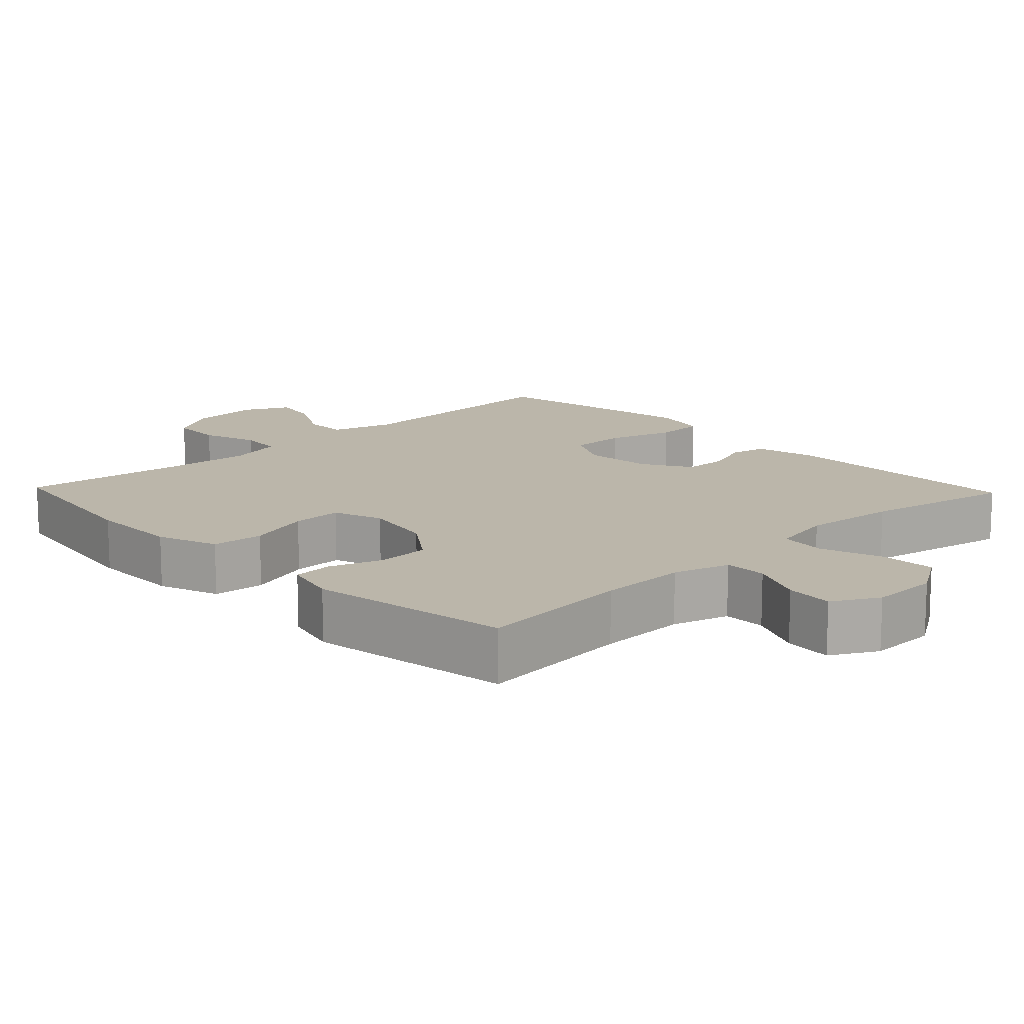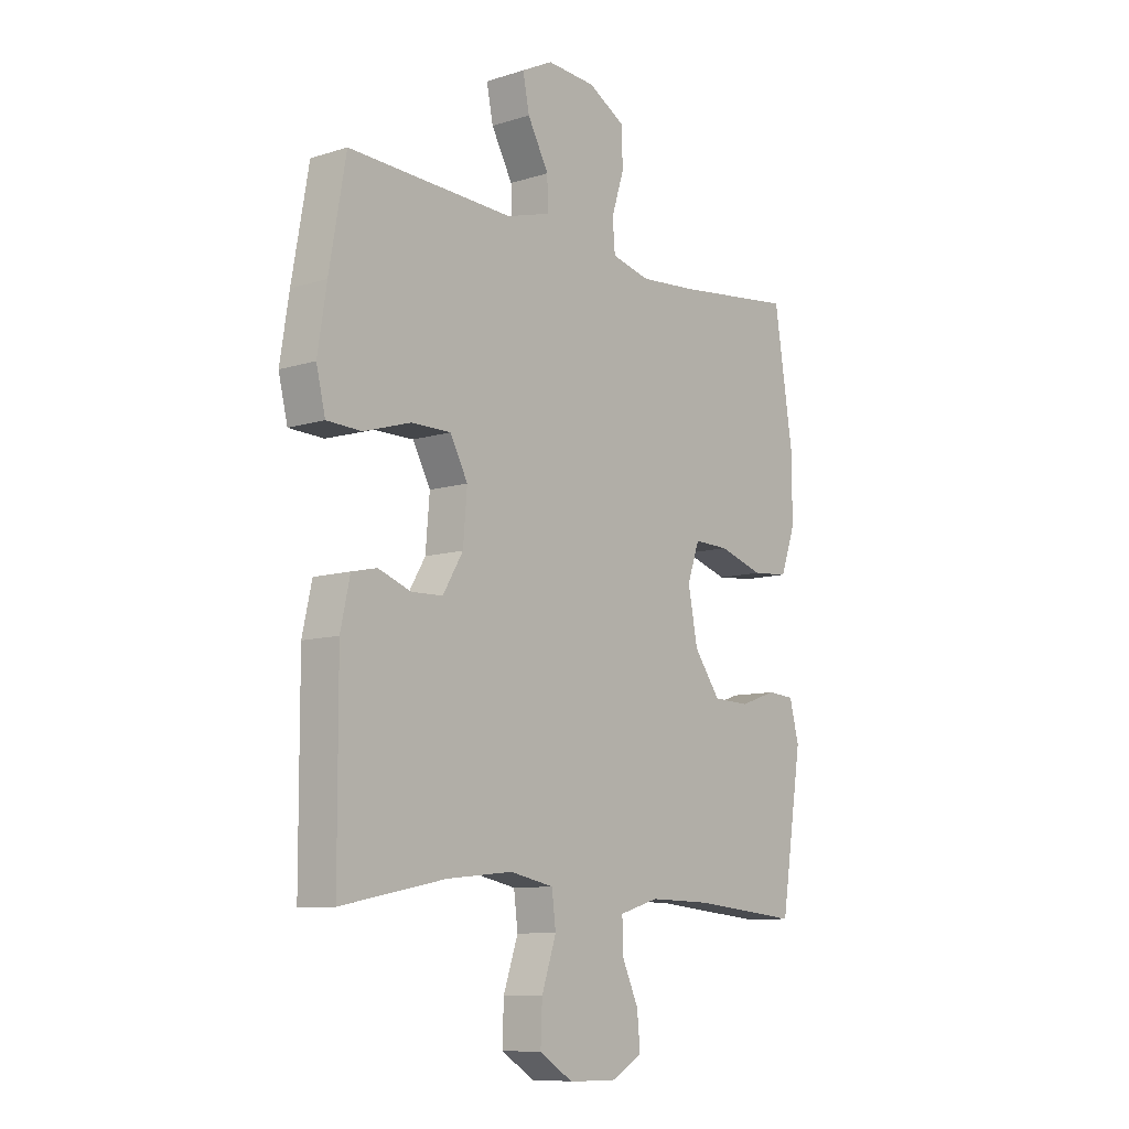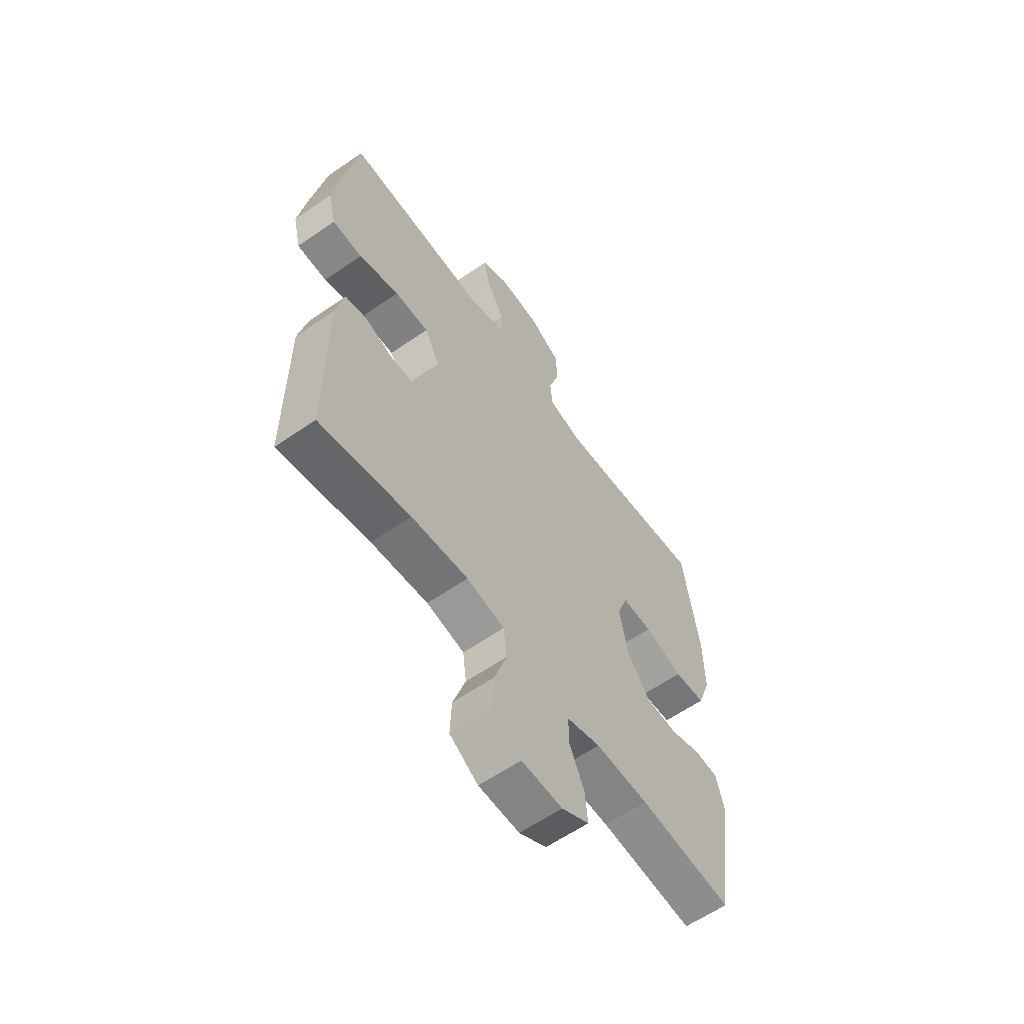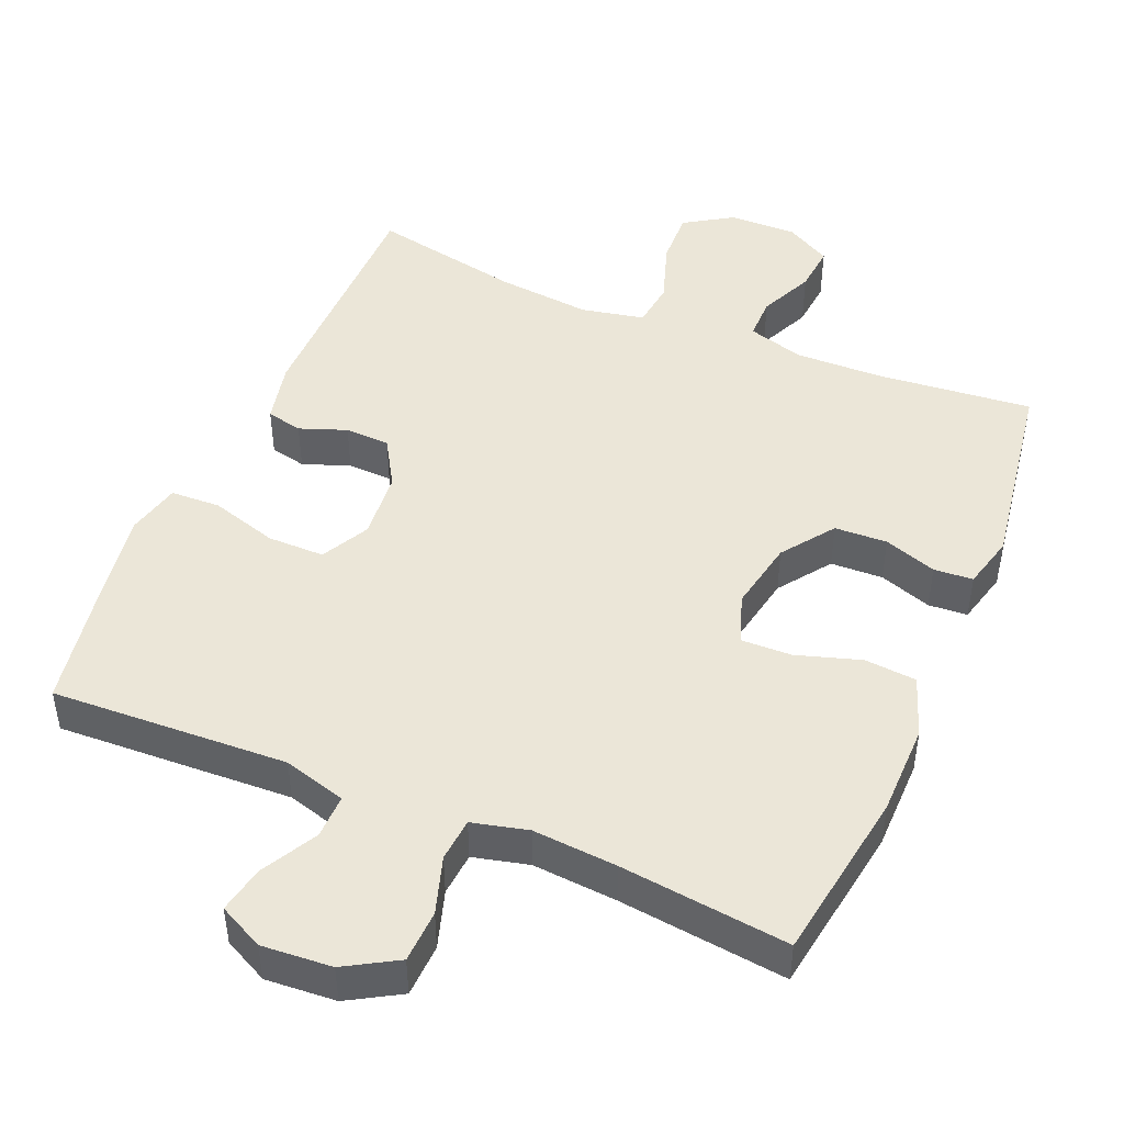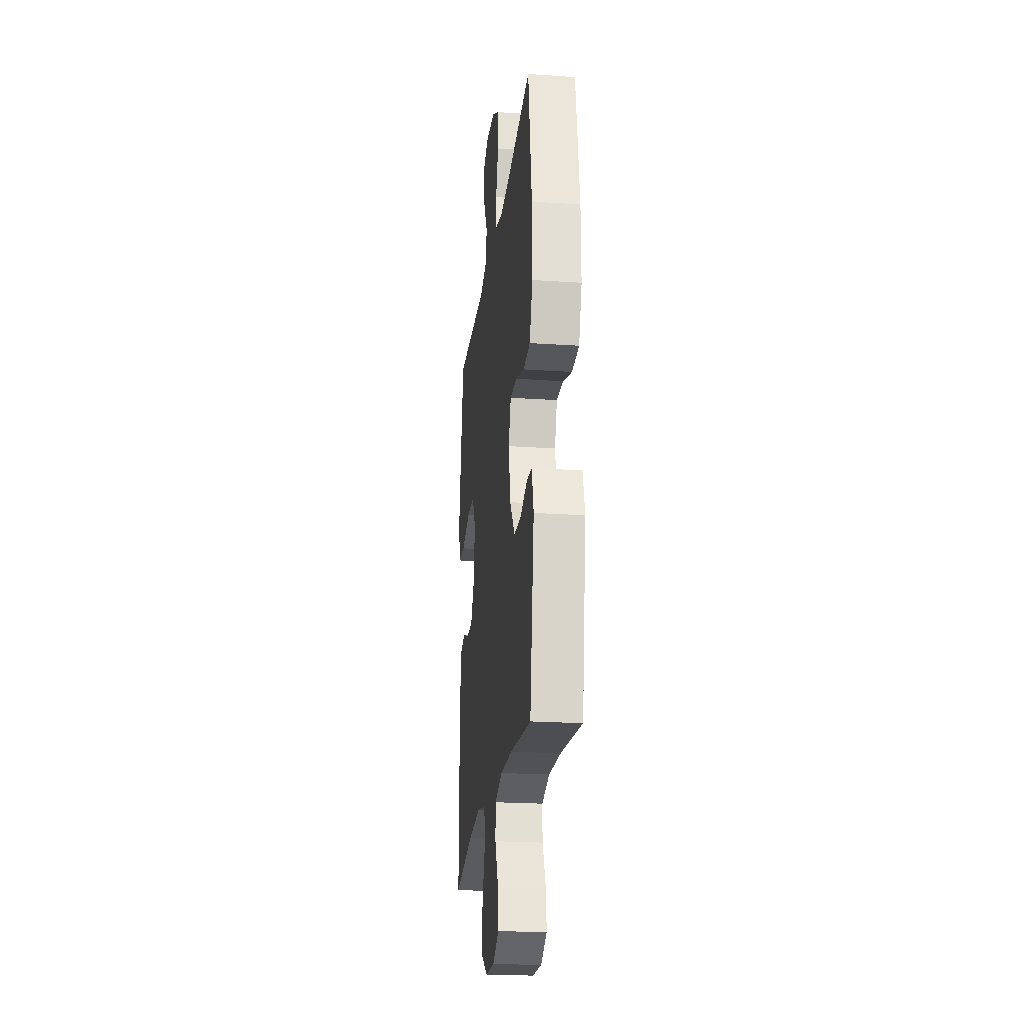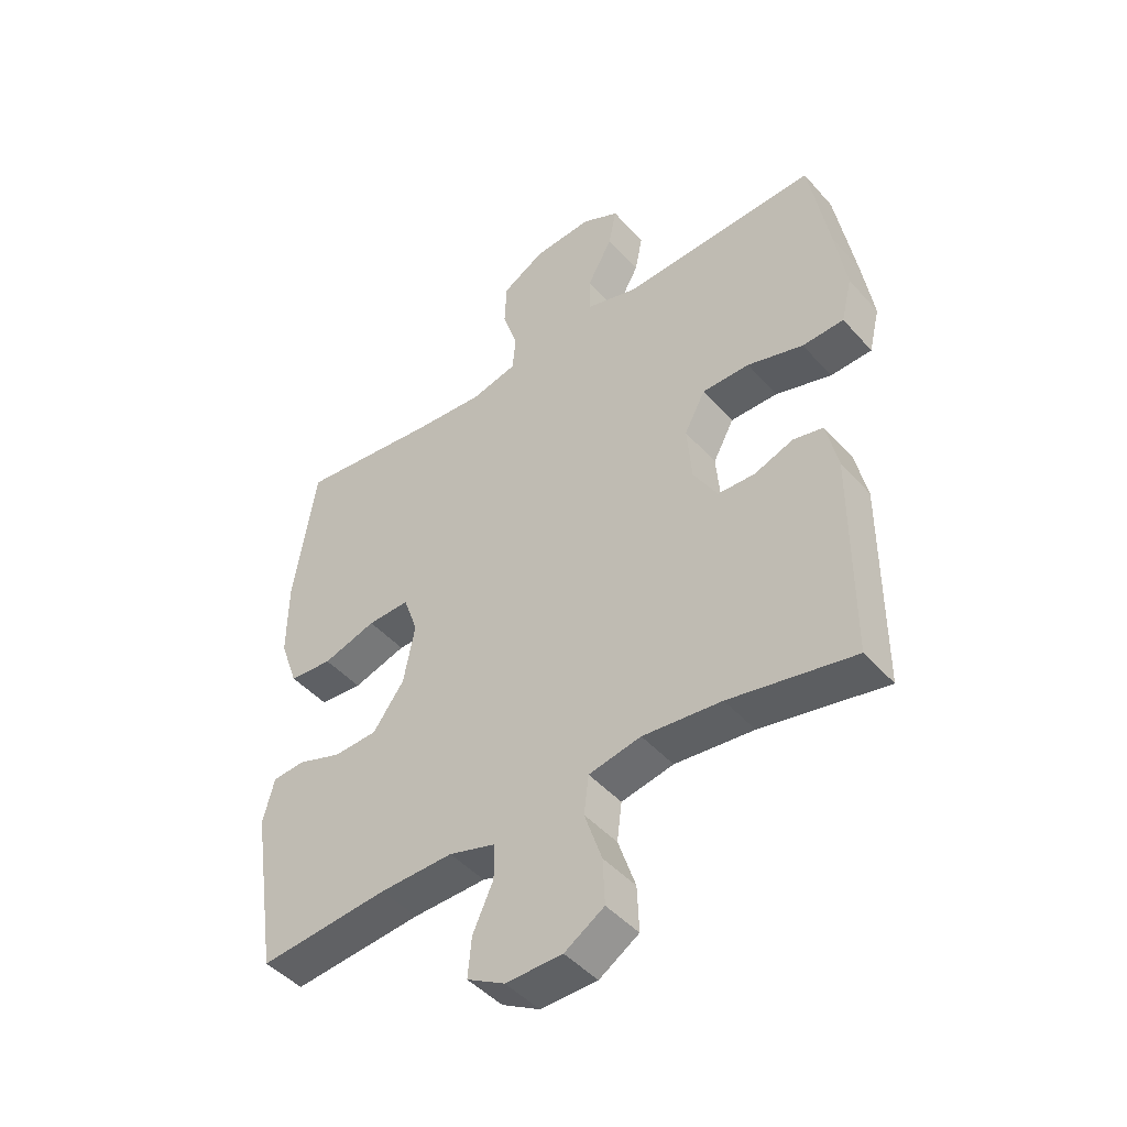
<metadata>
{"format":"obj","ext":"obj","renderer":"f3d","projection":"perspective","resolution":1024,"background":"white","views":[{"elev":14.0,"azim":136.4,"up":"+Y"},{"elev":-9.4,"azim":-50.5,"up":"+Z"},{"elev":-60.5,"azim":-54.7,"up":"+Z"},{"elev":46.6,"azim":22.9,"up":"+Y"},{"elev":-22.4,"azim":83.3,"up":"+Z"},{"elev":-45.9,"azim":-141.2,"up":"+Z"}]}
</metadata>
<code>
v -0.5 0.07 0.5
v -0.172 0.07 0.485
v -0.085 0.07 0.51
v -0.086 0.07 0.571
v -0.128 0.07 0.648
v -0.141 0.07 0.713
v -0.079 0.07 0.744
v 0.018 0.07 0.737
v 0.09 0.07 0.695
v 0.093 0.07 0.622
v 0.068 0.07 0.543
v 0.073 0.07 0.483
v 0.15 0.07 0.464
v 0.267 0.07 0.473
v 0.5 0.07 0.5
v 0.537 0.07 0.261
v 0.538 0.07 0.134
v 0.508 0.07 0.05
v 0.436 0.07 0.044
v 0.347 0.07 0.072
v 0.277 0.07 0.074
v 0.253 0.07 0.005
v 0.272 0.07 -0.094
v 0.324 0.07 -0.166
v 0.397 0.07 -0.169
v 0.47 0.07 -0.144
v 0.524 0.07 -0.148
v 0.543 0.07 -0.222
v 0.5 0.07 -0.5
v 0.285 0.07 -0.479
v 0.163 0.07 -0.476
v 0.085 0.07 -0.499
v 0.085 0.07 -0.558
v 0.119 0.07 -0.633
v 0.125 0.07 -0.699
v 0.062 0.07 -0.734
v -0.032 0.07 -0.732
v -0.098 0.07 -0.69
v -0.095 0.07 -0.614
v -0.066 0.07 -0.528
v -0.074 0.07 -0.464
v -0.161 0.07 -0.446
v -0.292 0.07 -0.459
v -0.5 0.07 -0.5
v -0.501 0.07 -0.155
v -0.482 0.07 -0.069
v -0.432 0.07 -0.058
v -0.367 0.07 -0.082
v -0.305 0.07 -0.08
v -0.265 0.07 -0.013
v -0.257 0.07 0.082
v -0.292 0.07 0.148
v -0.371 0.07 0.148
v -0.464 0.07 0.12
v -0.533 0.07 0.123
v -0.551 0.07 0.198
v -0.533 0.07 0.312
v -0.5 0 0.5
v -0.172 0 0.485
v -0.085 0 0.51
v -0.086 0 0.571
v -0.128 0 0.648
v -0.141 0 0.713
v -0.079 0 0.744
v 0.018 0 0.737
v 0.09 0 0.695
v 0.093 0 0.622
v 0.068 0 0.543
v 0.073 0 0.483
v 0.15 0 0.464
v 0.267 0 0.473
v 0.5 0 0.5
v 0.537 0 0.261
v 0.538 0 0.134
v 0.508 0 0.05
v 0.436 0 0.044
v 0.347 0 0.072
v 0.277 0 0.074
v 0.253 0 0.005
v 0.272 0 -0.094
v 0.324 0 -0.166
v 0.397 0 -0.169
v 0.47 0 -0.144
v 0.524 0 -0.148
v 0.543 0 -0.222
v 0.5 0 -0.5
v 0.285 0 -0.479
v 0.163 0 -0.476
v 0.085 0 -0.499
v 0.085 0 -0.558
v 0.119 0 -0.633
v 0.125 0 -0.699
v 0.062 0 -0.734
v -0.032 0 -0.732
v -0.098 0 -0.69
v -0.095 0 -0.614
v -0.066 0 -0.528
v -0.074 0 -0.464
v -0.161 0 -0.446
v -0.292 0 -0.459
v -0.5 0 -0.5
v -0.501 0 -0.155
v -0.482 0 -0.069
v -0.432 0 -0.058
v -0.367 0 -0.082
v -0.305 0 -0.08
v -0.265 0 -0.013
v -0.257 0 0.082
v -0.292 0 0.148
v -0.371 0 0.148
v -0.464 0 0.12
v -0.533 0 0.123
v -0.551 0 0.198
v -0.533 0 0.312
f 57 1 2
f 56 57 2
f 55 56 2
f 54 55 2
f 53 54 2
f 52 53 2 3
f 51 52 3
f 50 51 3
f 46 47 48
f 45 46 48
f 44 45 48
f 43 44 48
f 42 43 48 49
f 41 42 49 50
f 38 39 40
f 37 38 40
f 36 37 40
f 35 36 40
f 34 35 40
f 33 34 40
f 32 33 40 41
f 41 50 3
f 32 41 3
f 31 32 3
f 28 29 30
f 27 28 30
f 26 27 30
f 25 26 30
f 24 25 30 31
f 18 19 20
f 17 18 20
f 16 17 20
f 15 16 20
f 14 15 20
f 13 14 20 21
f 12 13 21 22
f 9 10 11
f 8 9 11
f 7 8 11
f 6 7 11
f 5 6 11
f 4 5 11
f 4 11 12
f 12 22 23
f 4 12 23
f 3 4 23
f 23 24 31
f 3 23 31
f 59 58 114
f 59 114 113
f 59 113 112
f 59 112 111
f 59 111 110
f 60 59 110 109
f 60 109 108
f 60 108 107
f 105 104 103
f 105 103 102
f 105 102 101
f 105 101 100
f 106 105 100 99
f 107 106 99 98
f 97 96 95
f 97 95 94
f 97 94 93
f 97 93 92
f 97 92 91
f 97 91 90
f 98 97 90 89
f 60 107 98
f 60 98 89
f 60 89 88
f 87 86 85
f 87 85 84
f 87 84 83
f 87 83 82
f 88 87 82 81
f 77 76 75
f 77 75 74
f 77 74 73
f 77 73 72
f 77 72 71
f 78 77 71 70
f 79 78 70 69
f 68 67 66
f 68 66 65
f 68 65 64
f 68 64 63
f 68 63 62
f 68 62 61
f 69 68 61
f 80 79 69
f 80 69 61
f 80 61 60
f 88 81 80
f 88 80 60
f 1 58 59 2
f 2 59 60 3
f 3 60 61 4
f 4 61 62 5
f 5 62 63 6
f 6 63 64 7
f 7 64 65 8
f 8 65 66 9
f 9 66 67 10
f 10 67 68 11
f 11 68 69 12
f 12 69 70 13
f 13 70 71 14
f 14 71 72 15
f 15 72 73 16
f 16 73 74 17
f 17 74 75 18
f 18 75 76 19
f 19 76 77 20
f 20 77 78 21
f 21 78 79 22
f 22 79 80 23
f 23 80 81 24
f 24 81 82 25
f 25 82 83 26
f 26 83 84 27
f 27 84 85 28
f 28 85 86 29
f 29 86 87 30
f 30 87 88 31
f 31 88 89 32
f 32 89 90 33
f 33 90 91 34
f 34 91 92 35
f 35 92 93 36
f 36 93 94 37
f 37 94 95 38
f 38 95 96 39
f 39 96 97 40
f 40 97 98 41
f 41 98 99 42
f 42 99 100 43
f 43 100 101 44
f 44 101 102 45
f 45 102 103 46
f 46 103 104 47
f 47 104 105 48
f 48 105 106 49
f 49 106 107 50
f 50 107 108 51
f 51 108 109 52
f 52 109 110 53
f 53 110 111 54
f 54 111 112 55
f 55 112 113 56
f 56 113 114 57
f 57 114 58 1

</code>
